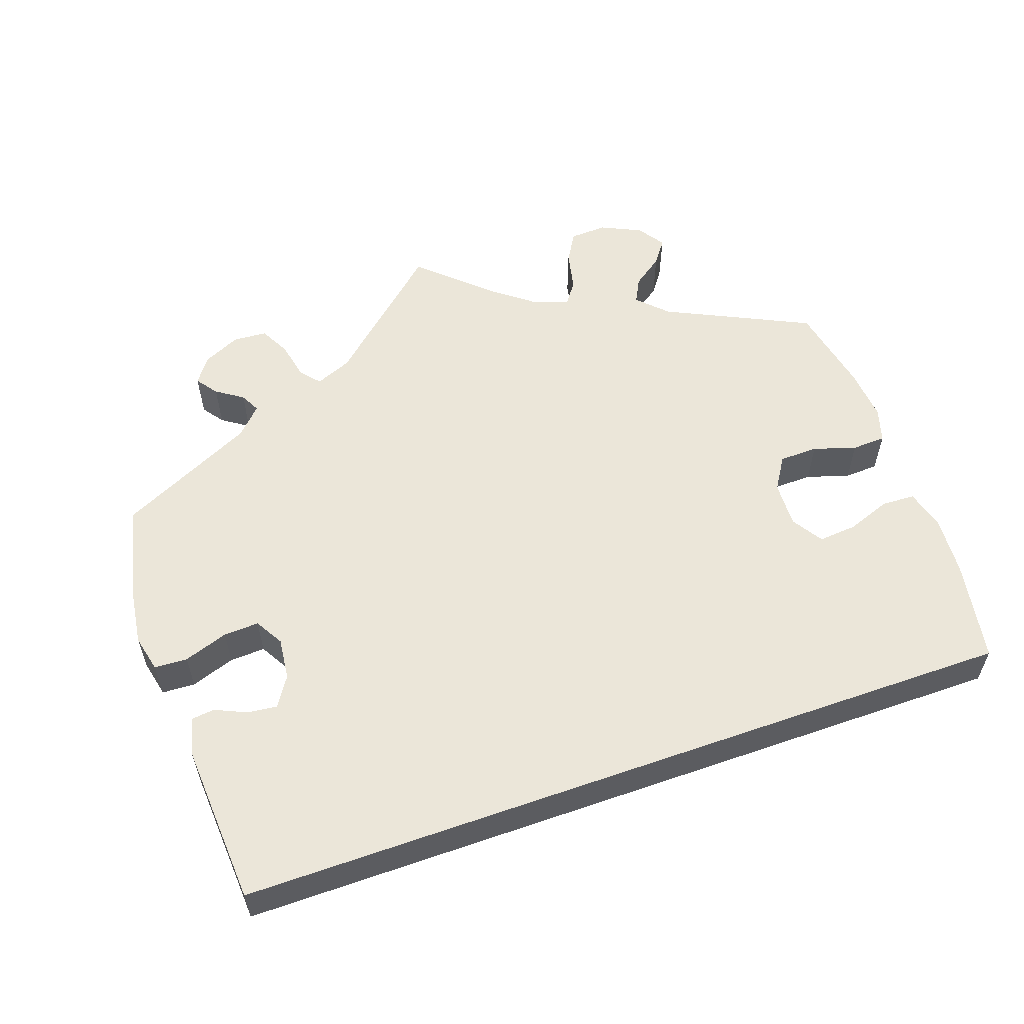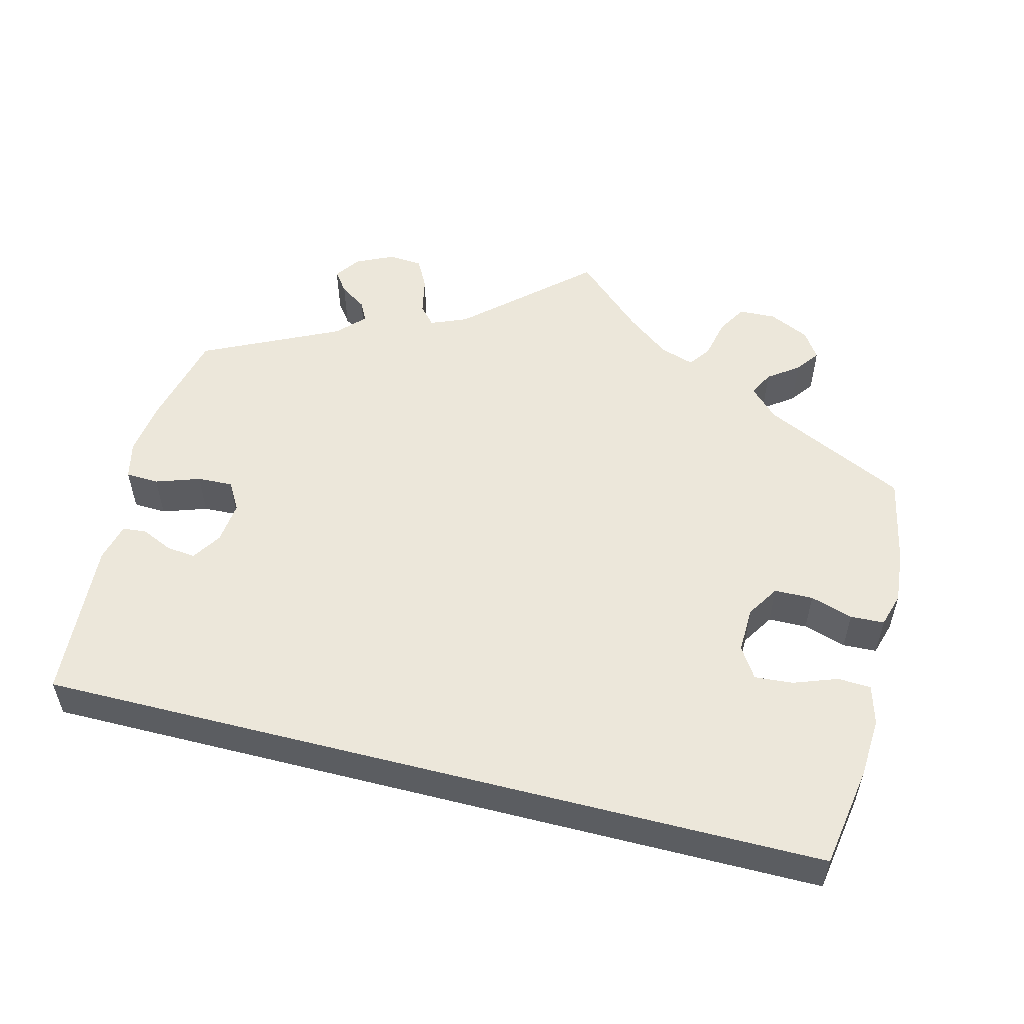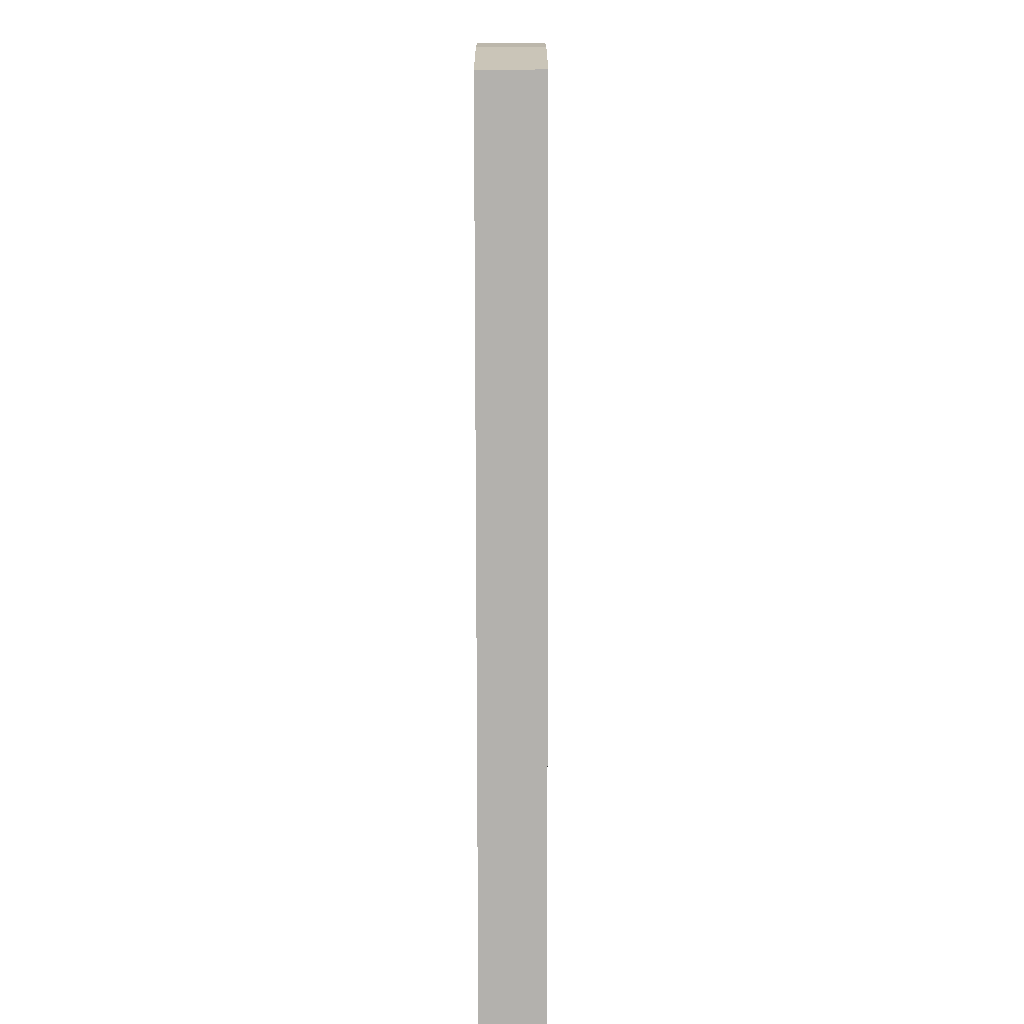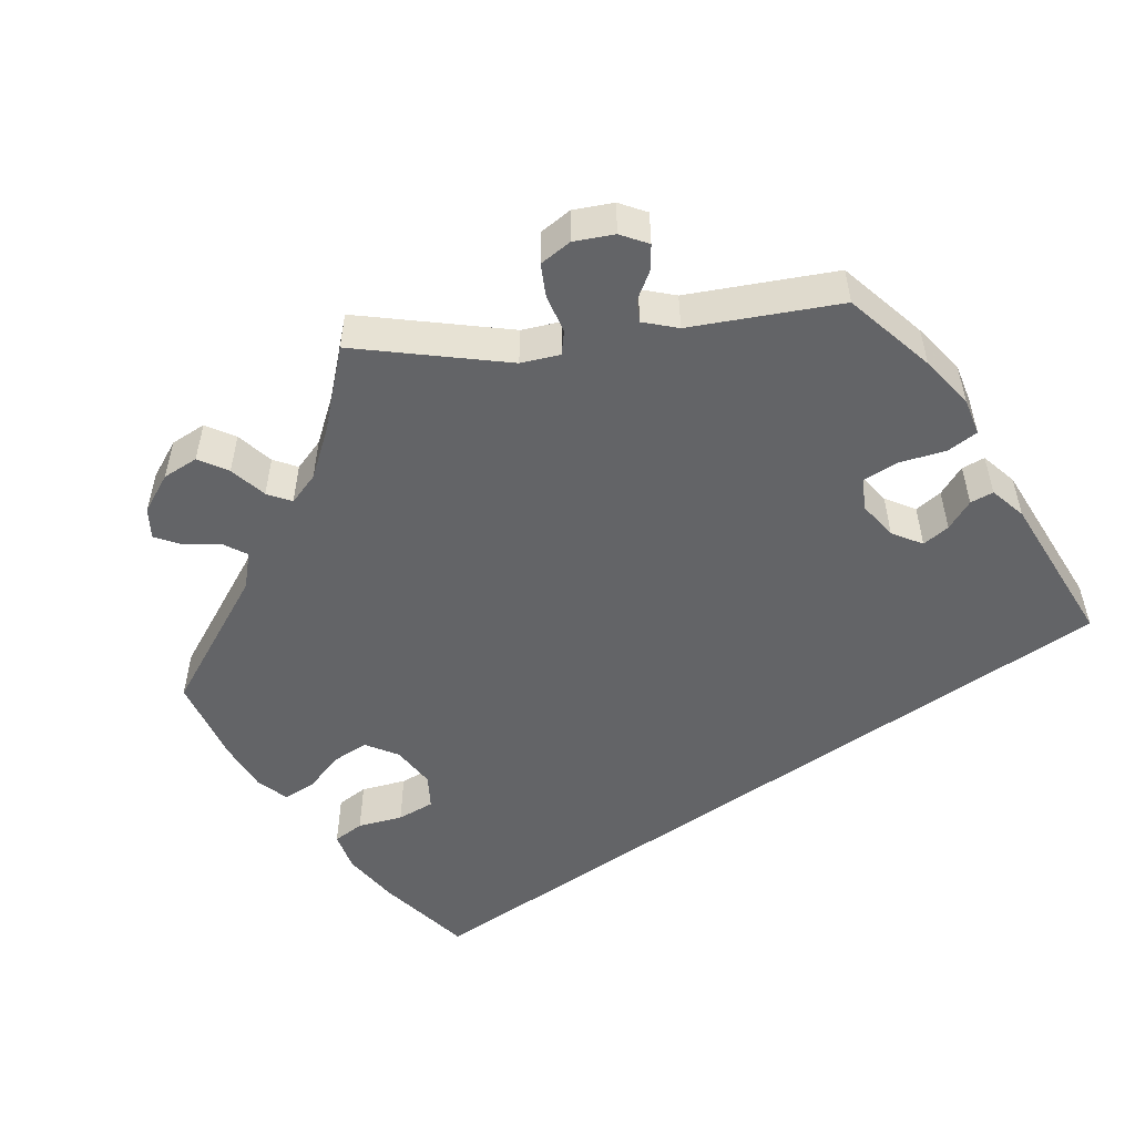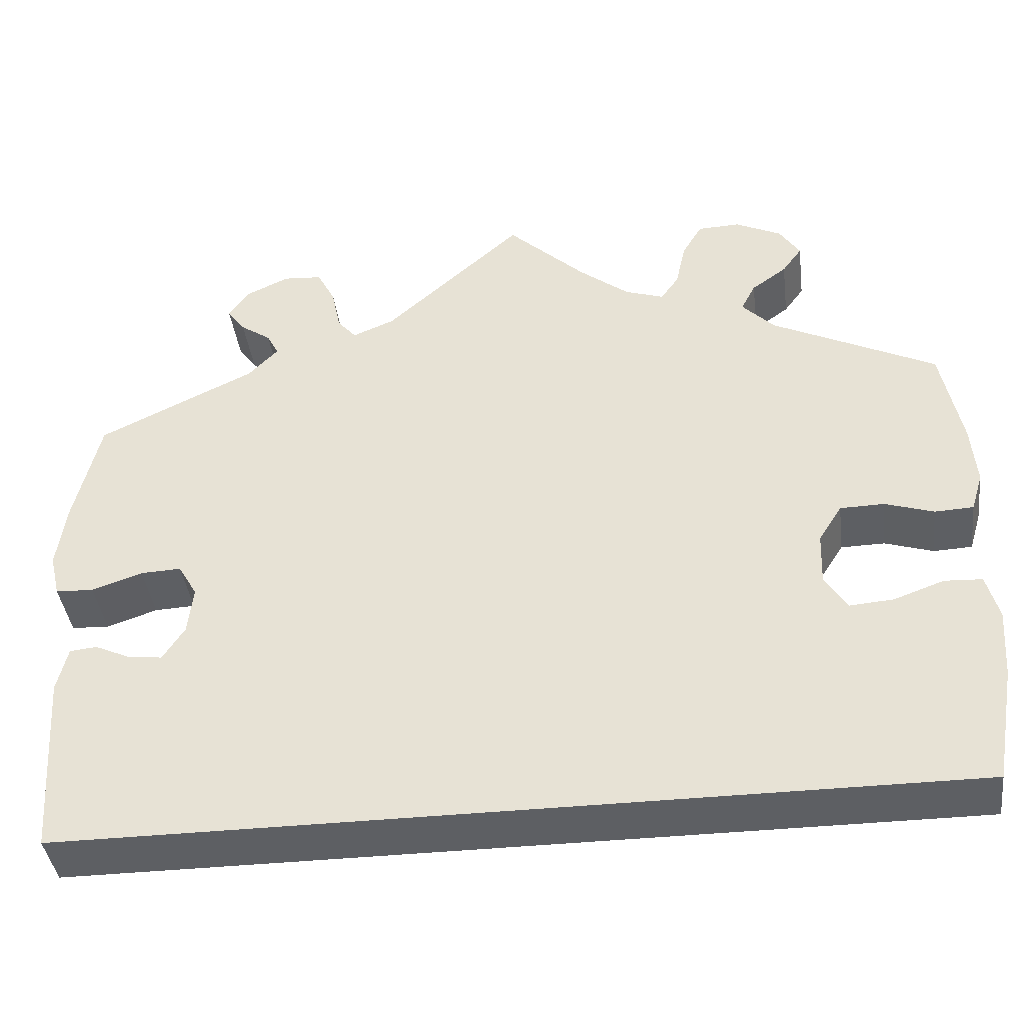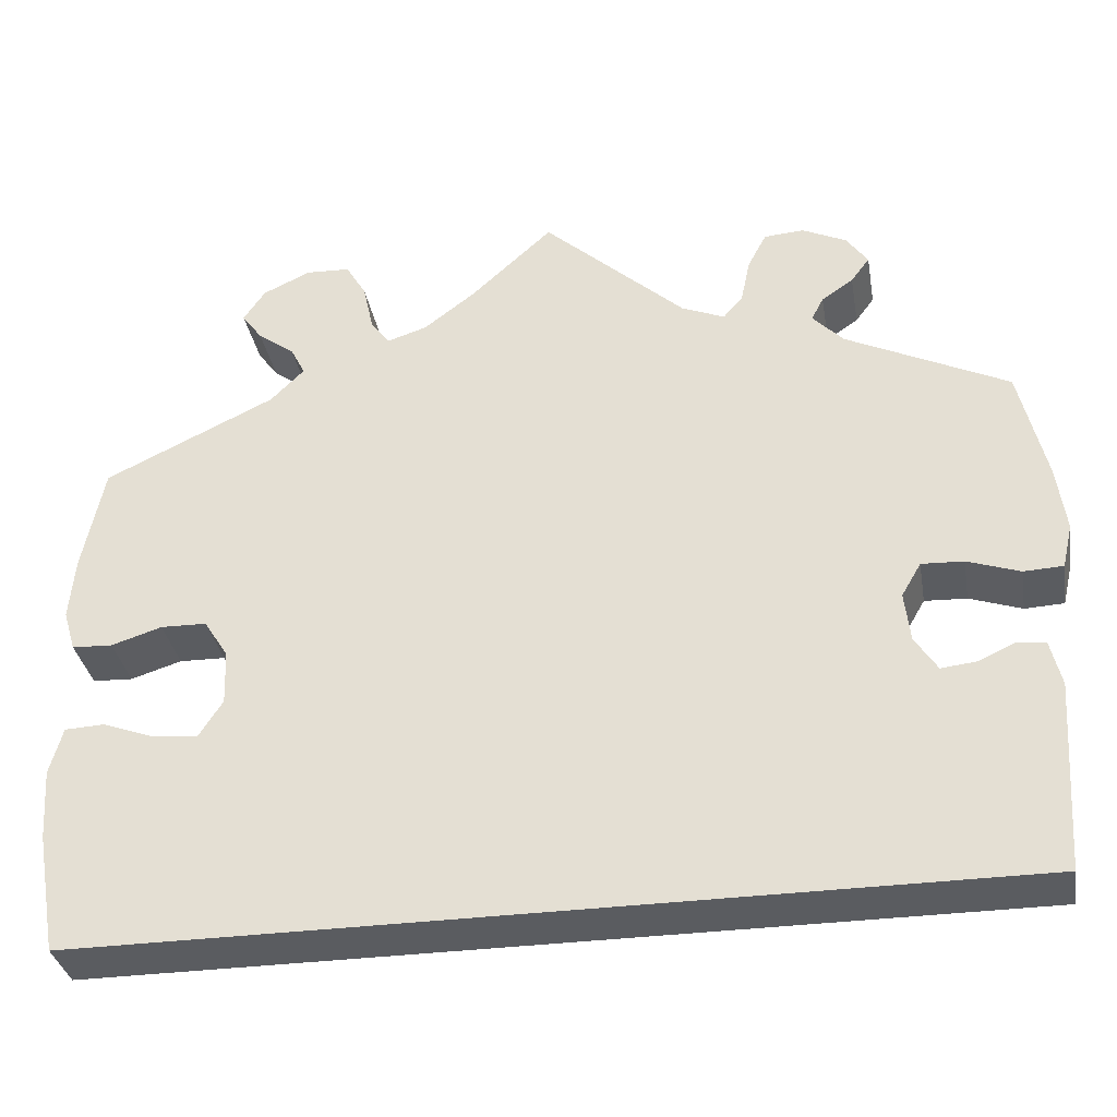
<metadata>
{"format":"obj","ext":"obj","renderer":"f3d","projection":"perspective","resolution":1024,"background":"white","views":[{"elev":57.2,"azim":160.6,"up":"+Y"},{"elev":54.0,"azim":-165.7,"up":"+Y"},{"elev":-79.2,"azim":-89.9,"up":"+Z"},{"elev":-51.2,"azim":35.8,"up":"+Y"},{"elev":-40.2,"azim":-172.8,"up":"+Z"},{"elev":-34.2,"azim":9.9,"up":"+Z"}]}
</metadata>
<code>
v -0.5 0.07 -0.289
v -0.522 0.07 -0.161
v -0.527 0.07 -0.085
v -0.513 0.07 -0.035
v -0.471 0.07 -0.033
v -0.416 0.07 -0.053
v -0.367 0.07 -0.057
v -0.342 0.07 -0.018
v -0.344 0.07 0.04
v -0.37 0.07 0.081
v -0.419 0.07 0.082
v -0.473 0.07 0.065
v -0.516 0.07 0.067
v -0.529 0.07 0.11
v -0.523 0.07 0.177
v -0.5 0.07 0.289
v -0.318 0.07 0.376
v -0.282 0.07 0.412
v -0.298 0.07 0.443
v -0.337 0.07 0.471
v -0.359 0.07 0.501
v -0.336 0.07 0.535
v -0.285 0.07 0.559
v -0.238 0.07 0.557
v -0.216 0.07 0.52
v -0.205 0.07 0.47
v -0.185 0.07 0.442
v -0.142 0.07 0.456
v -0.087 0.07 0.498
v 0 0.07 0.578
v 0.152 0.07 0.442
v 0.198 0.07 0.423
v 0.219 0.07 0.447
v 0.229 0.07 0.495
v 0.249 0.07 0.533
v 0.292 0.07 0.536
v 0.339 0.07 0.514
v 0.362 0.07 0.482
v 0.342 0.07 0.455
v 0.308 0.07 0.432
v 0.295 0.07 0.407
v 0.328 0.07 0.373
v 0.501 0.07 0.29
v 0.53 0.07 0.169
v 0.54 0.07 0.098
v 0.529 0.07 0.051
v 0.487 0.07 0.049
v 0.431 0.07 0.068
v 0.386 0.07 0.07
v 0.365 0.07 0.034
v 0.371 0.07 -0.019
v 0.395 0.07 -0.056
v 0.432 0.07 -0.052
v 0.472 0.07 -0.034
v 0.502 0.07 -0.037
v 0.514 0.07 -0.086
v 0.501 0.07 -0.289
v -0.5 0 -0.289
v -0.522 0 -0.161
v -0.527 0 -0.085
v -0.513 0 -0.035
v -0.471 0 -0.033
v -0.416 0 -0.053
v -0.367 0 -0.057
v -0.342 0 -0.018
v -0.344 0 0.04
v -0.37 0 0.081
v -0.419 0 0.082
v -0.473 0 0.065
v -0.516 0 0.067
v -0.529 0 0.11
v -0.523 0 0.177
v -0.5 0 0.289
v -0.318 0 0.376
v -0.282 0 0.412
v -0.298 0 0.443
v -0.337 0 0.471
v -0.359 0 0.501
v -0.336 0 0.535
v -0.285 0 0.559
v -0.238 0 0.557
v -0.216 0 0.52
v -0.205 0 0.47
v -0.185 0 0.442
v -0.142 0 0.456
v -0.087 0 0.498
v 0 0 0.578
v 0.152 0 0.442
v 0.198 0 0.423
v 0.219 0 0.447
v 0.229 0 0.495
v 0.249 0 0.533
v 0.292 0 0.536
v 0.339 0 0.514
v 0.362 0 0.482
v 0.342 0 0.455
v 0.308 0 0.432
v 0.295 0 0.407
v 0.328 0 0.373
v 0.501 0 0.29
v 0.53 0 0.169
v 0.54 0 0.098
v 0.529 0 0.051
v 0.487 0 0.049
v 0.431 0 0.068
v 0.386 0 0.07
v 0.365 0 0.034
v 0.371 0 -0.019
v 0.395 0 -0.056
v 0.432 0 -0.052
v 0.472 0 -0.034
v 0.502 0 -0.037
v 0.514 0 -0.086
v 0.501 0 -0.289
f 53 54 55 56
f 52 53 56 57
f 51 52 57 1
f 45 46 47 48
f 45 48 49
f 42 43 44 45
f 41 42 45 49
f 37 38 39 40
f 37 40 41
f 36 37 41
f 33 34 35 36
f 33 36 41
f 32 33 41 49
f 29 30 31
f 28 29 31 32
f 27 28 32 49
f 23 24 25 26
f 23 26 27
f 22 23 27
f 19 20 21 22
f 18 19 22 27
f 17 18 27 49
f 11 12 13 14
f 10 11 14 15
f 3 4 5 6
f 3 6 7
f 2 3 7
f 50 51 1 2
f 49 50 2 7
f 10 15 16 17
f 9 10 17 49
f 8 9 49
f 7 8 49
f 113 112 111 110
f 114 113 110 109
f 58 114 109 108
f 105 104 103 102
f 106 105 102
f 102 101 100 99
f 106 102 99 98
f 97 96 95 94
f 98 97 94
f 98 94 93
f 93 92 91 90
f 98 93 90
f 106 98 90 89
f 88 87 86
f 89 88 86 85
f 106 89 85 84
f 83 82 81 80
f 84 83 80
f 84 80 79
f 79 78 77 76
f 84 79 76 75
f 106 84 75 74
f 71 70 69 68
f 72 71 68 67
f 63 62 61 60
f 64 63 60
f 64 60 59
f 59 58 108 107
f 64 59 107 106
f 74 73 72 67
f 106 74 67 66
f 106 66 65
f 106 65 64
f 1 58 59 2
f 2 59 60 3
f 3 60 61 4
f 4 61 62 5
f 5 62 63 6
f 6 63 64 7
f 7 64 65 8
f 8 65 66 9
f 9 66 67 10
f 10 67 68 11
f 11 68 69 12
f 12 69 70 13
f 13 70 71 14
f 14 71 72 15
f 15 72 73 16
f 16 73 74 17
f 17 74 75 18
f 18 75 76 19
f 19 76 77 20
f 20 77 78 21
f 21 78 79 22
f 22 79 80 23
f 23 80 81 24
f 24 81 82 25
f 25 82 83 26
f 26 83 84 27
f 27 84 85 28
f 28 85 86 29
f 29 86 87 30
f 30 87 88 31
f 31 88 89 32
f 32 89 90 33
f 33 90 91 34
f 34 91 92 35
f 35 92 93 36
f 36 93 94 37
f 37 94 95 38
f 38 95 96 39
f 39 96 97 40
f 40 97 98 41
f 41 98 99 42
f 42 99 100 43
f 43 100 101 44
f 44 101 102 45
f 45 102 103 46
f 46 103 104 47
f 47 104 105 48
f 48 105 106 49
f 49 106 107 50
f 50 107 108 51
f 51 108 109 52
f 52 109 110 53
f 53 110 111 54
f 54 111 112 55
f 55 112 113 56
f 56 113 114 57
f 57 114 58 1

</code>
